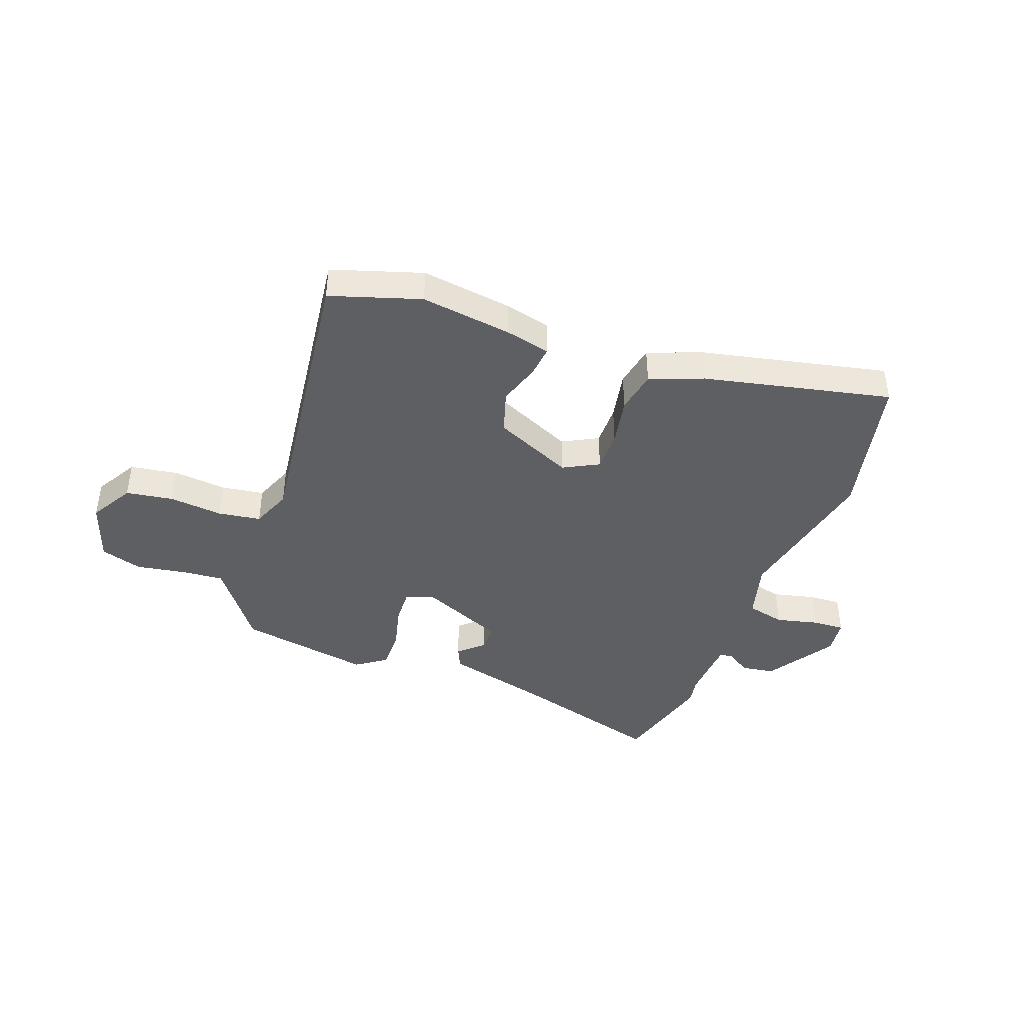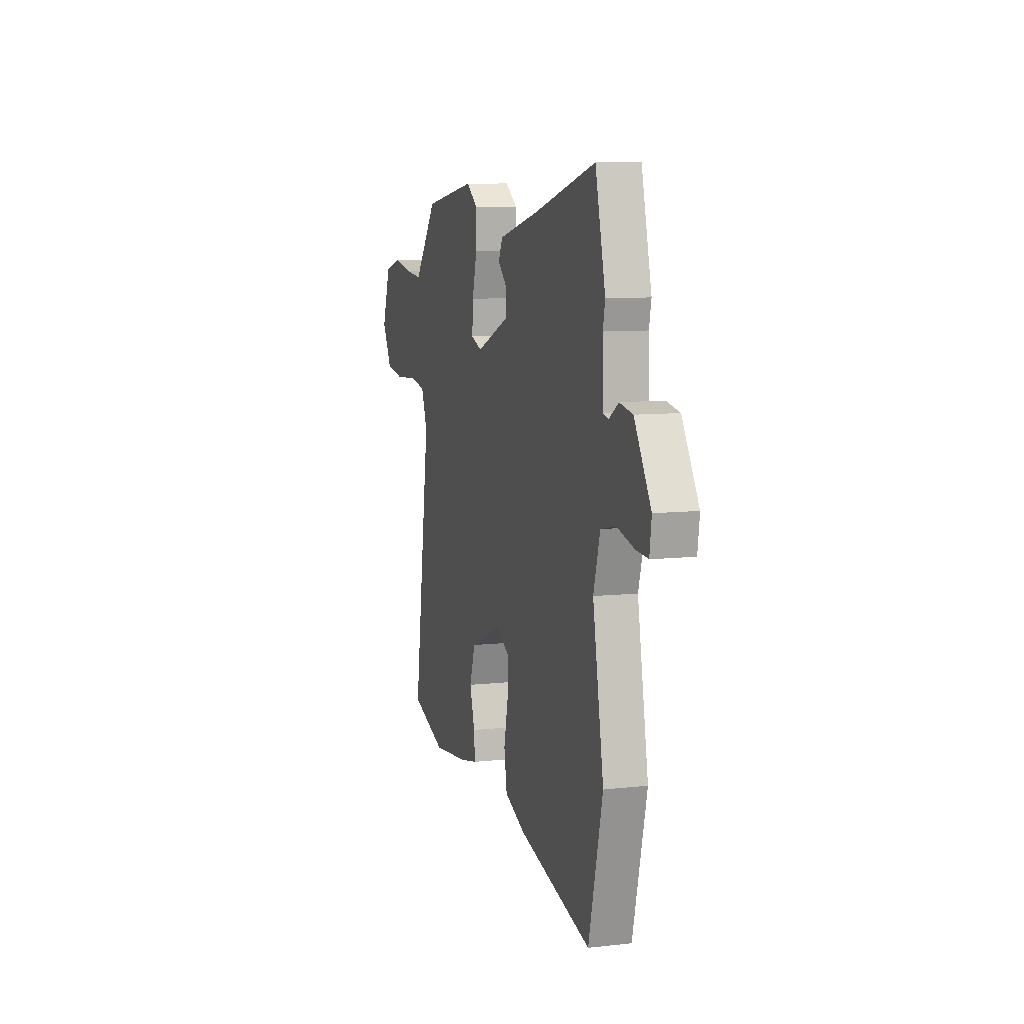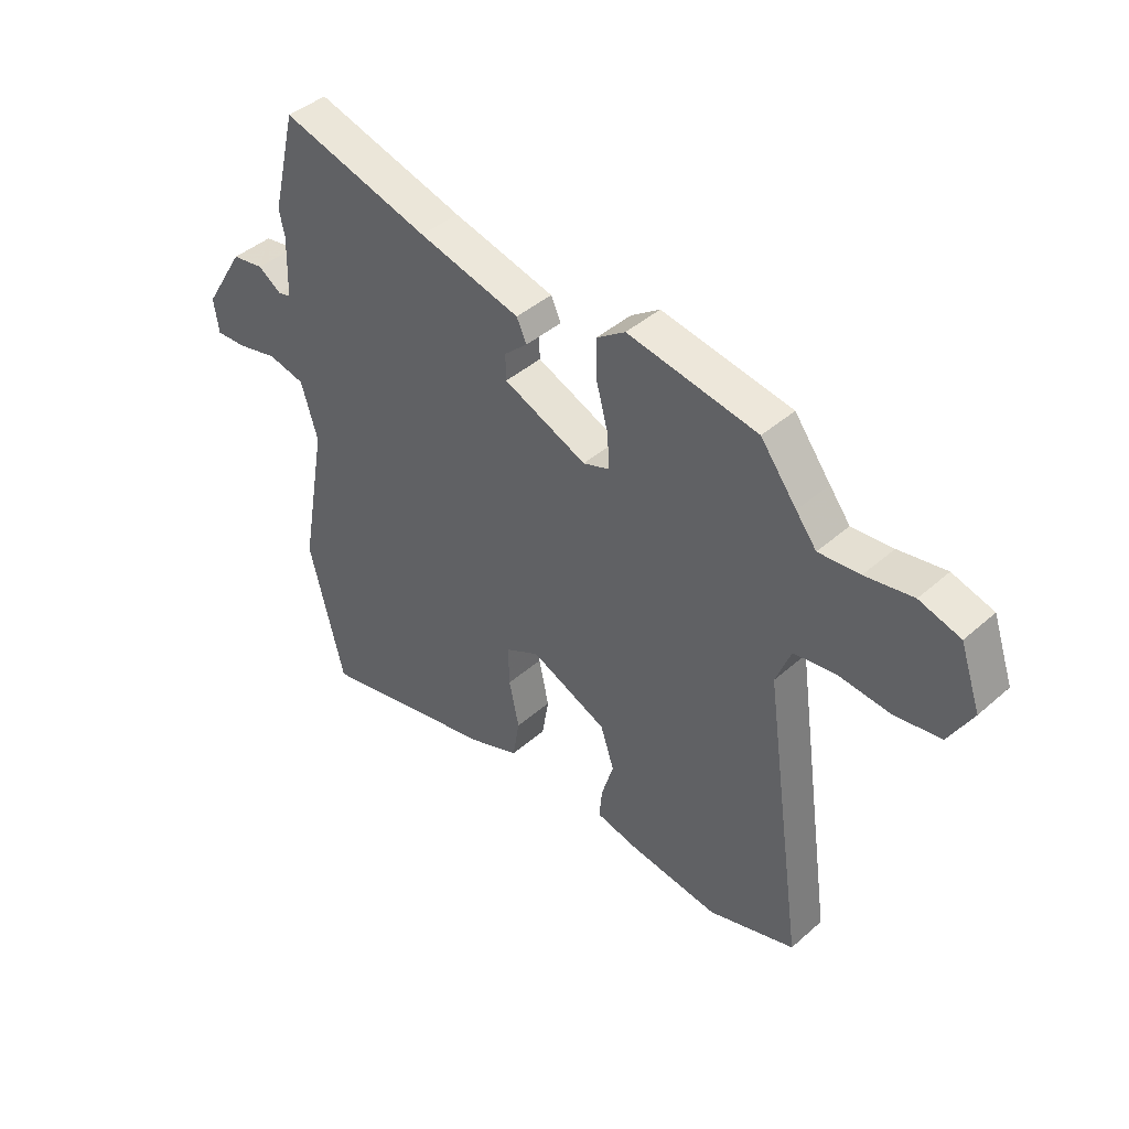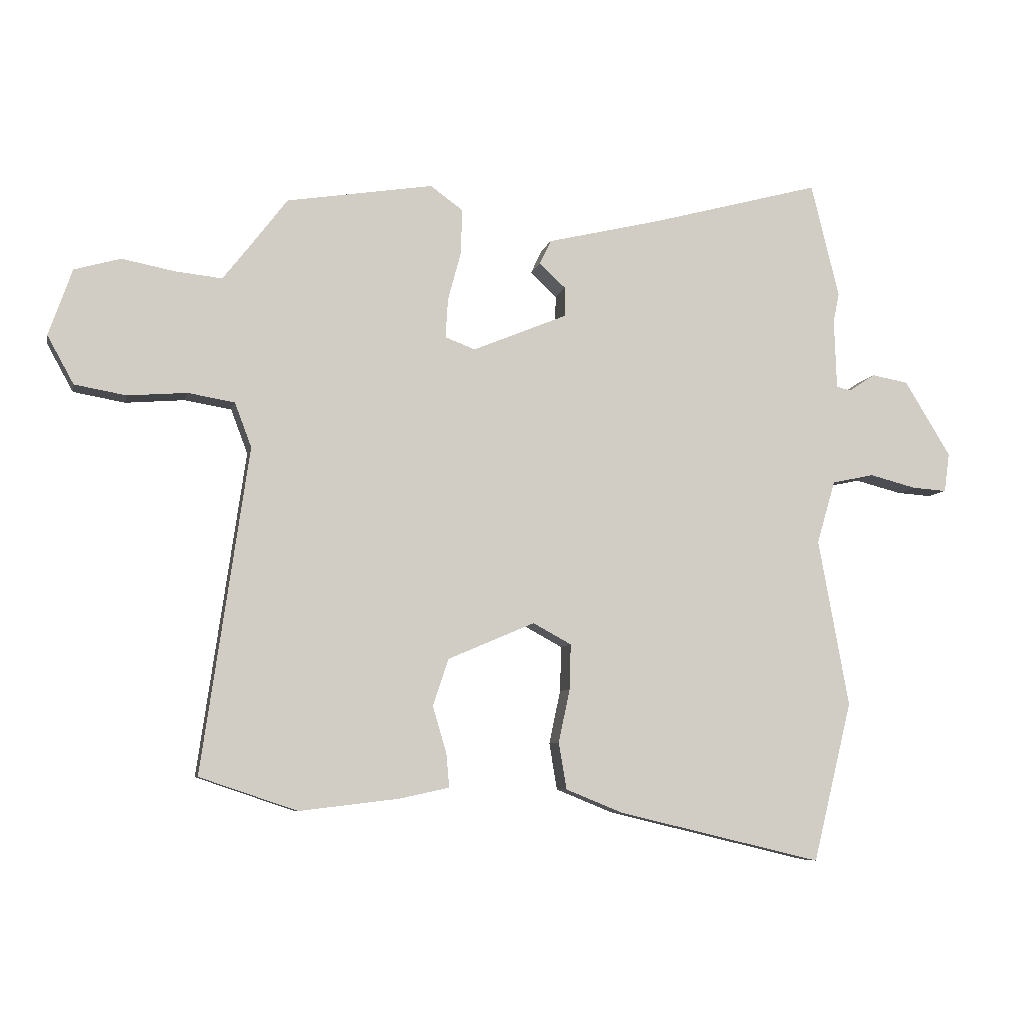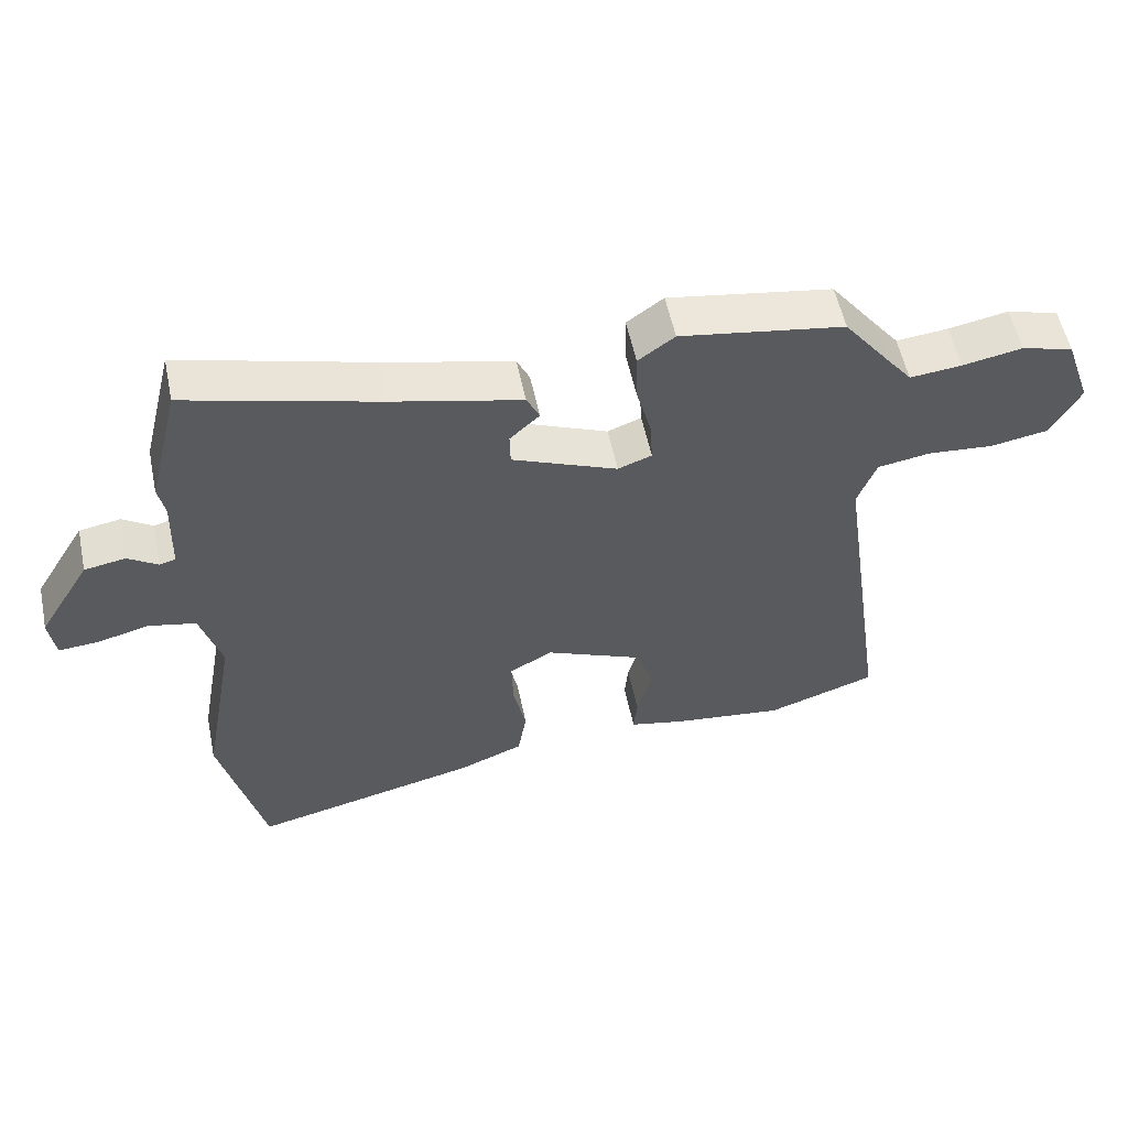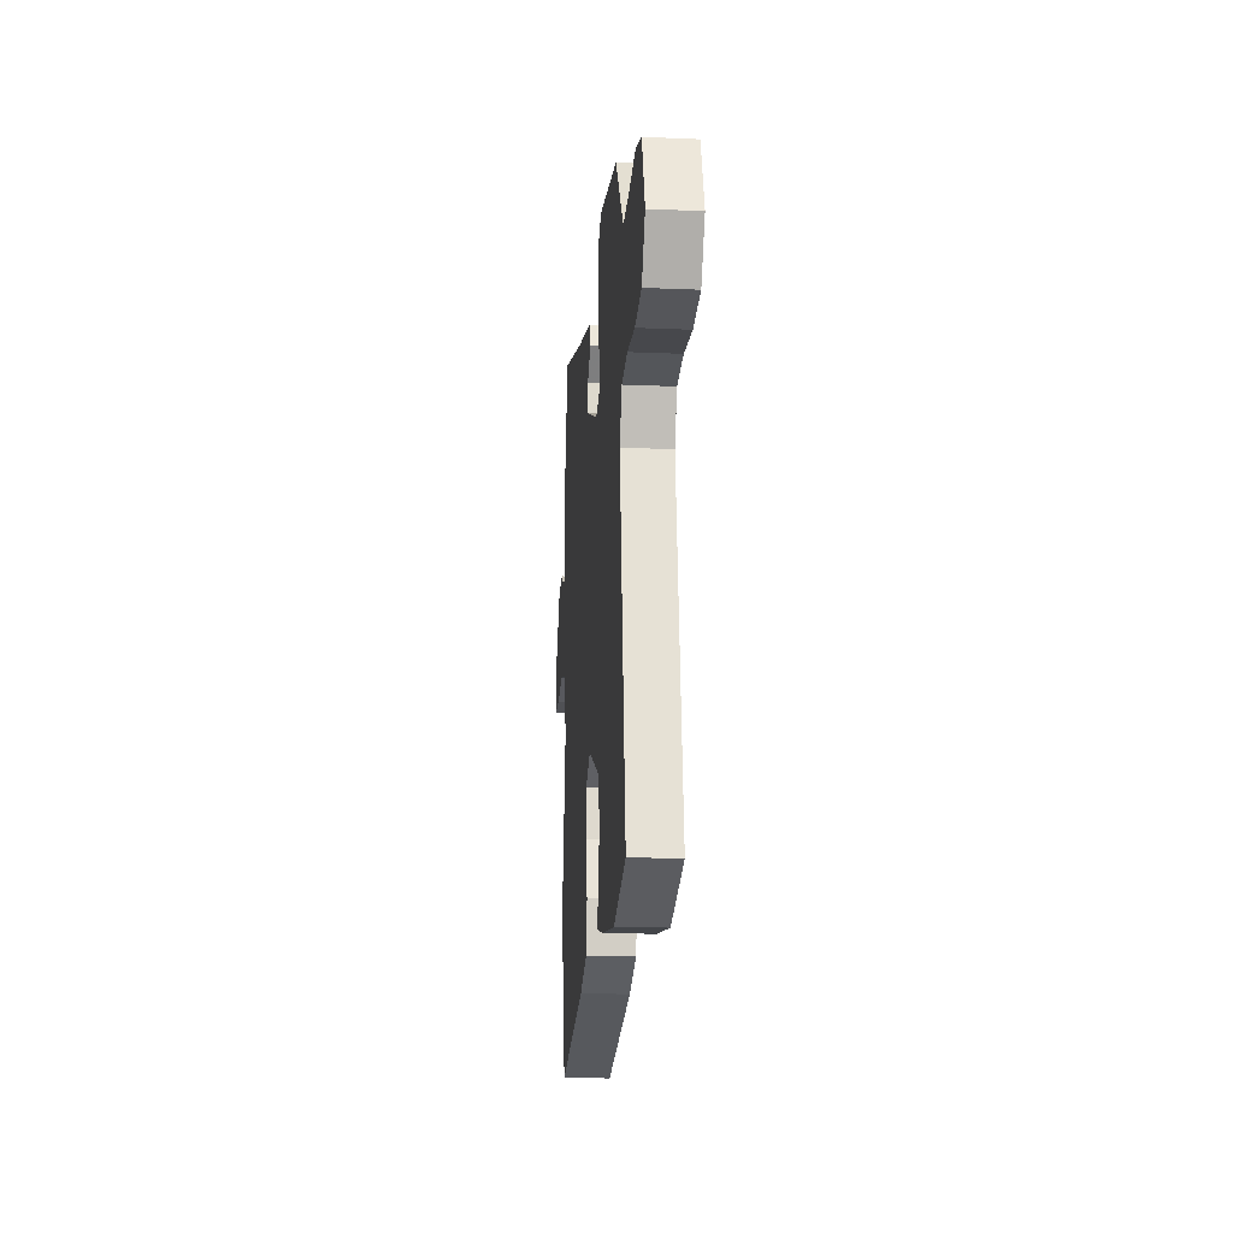
<metadata>
{"format":"obj","ext":"obj","renderer":"f3d","projection":"perspective","resolution":1024,"background":"white","views":[{"elev":-41.8,"azim":158.7,"up":"+Y"},{"elev":9.0,"azim":-106.6,"up":"+Z"},{"elev":43.2,"azim":44.1,"up":"+Z"},{"elev":-7.2,"azim":167.9,"up":"+Z"},{"elev":55.5,"azim":-11.8,"up":"+Z"},{"elev":-16.2,"azim":85.0,"up":"+Z"}]}
</metadata>
<code>
v -0.472 0.07 -0.615
v -0.537 0.07 -0.349
v -0.486 0.07 -0.069
v -0.517 0.07 0.036
v -0.587 0.07 0.051
v -0.665 0.07 0.031
v -0.723 0.07 0.027
v -0.732 0.07 0.092
v -0.655 0.07 0.218
v -0.594 0.07 0.229
v -0.55 0.07 0.2
v -0.526 0.07 0.206
v -0.522 0.07 0.323
v -0.532 0.07 0.371
v -0.485 0.07 0.562
v -0.203 0.07 0.486
v -0.011 0.07 0.44
v 0.008 0.07 0.4
v -0.036 0.07 0.359
v -0.035 0.07 0.31
v 0.122 0.07 0.245
v 0.172 0.07 0.264
v 0.168 0.07 0.329
v 0.146 0.07 0.411
v 0.144 0.07 0.486
v 0.198 0.07 0.525
v 0.442 0.07 0.486
v 0.51 0.07 0.397
v 0.549 0.07 0.347
v 0.626 0.07 0.355
v 0.715 0.07 0.372
v 0.792 0.07 0.35
v 0.831 0.07 0.239
v 0.787 0.07 0.159
v 0.701 0.07 0.144
v 0.603 0.07 0.152
v 0.525 0.07 0.139
v 0.497 0.07 0.065
v 0.575 0.07 -0.475
v 0.412 0.07 -0.53
v 0.245 0.07 -0.51
v 0.163 0.07 -0.492
v 0.168 0.07 -0.435
v 0.191 0.07 -0.358
v 0.165 0.07 -0.28
v 0.02 0.07 -0.218
v -0.044 0.07 -0.253
v -0.042 0.07 -0.328
v -0.023 0.07 -0.417
v -0.036 0.07 -0.495
v -0.132 0.07 -0.534
v -0.472 0 -0.615
v -0.537 0 -0.349
v -0.486 0 -0.069
v -0.517 0 0.036
v -0.587 0 0.051
v -0.665 0 0.031
v -0.723 0 0.027
v -0.732 0 0.092
v -0.655 0 0.218
v -0.594 0 0.229
v -0.55 0 0.2
v -0.526 0 0.206
v -0.522 0 0.323
v -0.532 0 0.371
v -0.485 0 0.562
v -0.203 0 0.486
v -0.011 0 0.44
v 0.008 0 0.4
v -0.036 0 0.359
v -0.035 0 0.31
v 0.122 0 0.245
v 0.172 0 0.264
v 0.168 0 0.329
v 0.146 0 0.411
v 0.144 0 0.486
v 0.198 0 0.525
v 0.442 0 0.486
v 0.51 0 0.397
v 0.549 0 0.347
v 0.626 0 0.355
v 0.715 0 0.372
v 0.792 0 0.35
v 0.831 0 0.239
v 0.787 0 0.159
v 0.701 0 0.144
v 0.603 0 0.152
v 0.525 0 0.139
v 0.497 0 0.065
v 0.575 0 -0.475
v 0.412 0 -0.53
v 0.245 0 -0.51
v 0.163 0 -0.492
v 0.168 0 -0.435
v 0.191 0 -0.358
v 0.165 0 -0.28
v 0.02 0 -0.218
v -0.044 0 -0.253
v -0.042 0 -0.328
v -0.023 0 -0.417
v -0.036 0 -0.495
v -0.132 0 -0.534
f 1 2 3
f 51 1 3
f 50 51 3
f 49 50 3
f 48 49 3
f 47 48 3 4
f 46 47 4
f 45 46 4
f 42 43 44
f 41 42 44
f 40 41 44
f 39 40 44
f 38 39 44
f 37 38 44 45
f 34 35 36
f 33 34 36
f 32 33 36
f 31 32 36
f 30 31 36
f 29 30 36 37
f 28 29 37 45
f 26 27 28
f 25 26 28
f 24 25 28
f 23 24 28
f 22 23 28
f 16 17 18 19
f 16 19 20
f 15 16 20
f 14 15 20
f 13 14 20
f 12 13 20 21
f 9 10 11
f 8 9 11
f 7 8 11
f 6 7 11
f 5 6 11
f 11 12 21
f 5 11 21
f 4 5 21
f 22 28 45
f 21 22 45
f 4 21 45
f 54 53 52
f 54 52 102
f 54 102 101
f 54 101 100
f 54 100 99
f 55 54 99 98
f 55 98 97
f 55 97 96
f 95 94 93
f 95 93 92
f 95 92 91
f 95 91 90
f 95 90 89
f 96 95 89 88
f 87 86 85
f 87 85 84
f 87 84 83
f 87 83 82
f 87 82 81
f 88 87 81 80
f 96 88 80 79
f 79 78 77
f 79 77 76
f 79 76 75
f 79 75 74
f 79 74 73
f 70 69 68 67
f 71 70 67
f 71 67 66
f 71 66 65
f 71 65 64
f 72 71 64 63
f 62 61 60
f 62 60 59
f 62 59 58
f 62 58 57
f 62 57 56
f 72 63 62
f 72 62 56
f 72 56 55
f 96 79 73
f 96 73 72
f 96 72 55
f 1 52 53 2
f 2 53 54 3
f 3 54 55 4
f 4 55 56 5
f 5 56 57 6
f 6 57 58 7
f 7 58 59 8
f 8 59 60 9
f 9 60 61 10
f 10 61 62 11
f 11 62 63 12
f 12 63 64 13
f 13 64 65 14
f 14 65 66 15
f 15 66 67 16
f 16 67 68 17
f 17 68 69 18
f 18 69 70 19
f 19 70 71 20
f 20 71 72 21
f 21 72 73 22
f 22 73 74 23
f 23 74 75 24
f 24 75 76 25
f 25 76 77 26
f 26 77 78 27
f 27 78 79 28
f 28 79 80 29
f 29 80 81 30
f 30 81 82 31
f 31 82 83 32
f 32 83 84 33
f 33 84 85 34
f 34 85 86 35
f 35 86 87 36
f 36 87 88 37
f 37 88 89 38
f 38 89 90 39
f 39 90 91 40
f 40 91 92 41
f 41 92 93 42
f 42 93 94 43
f 43 94 95 44
f 44 95 96 45
f 45 96 97 46
f 46 97 98 47
f 47 98 99 48
f 48 99 100 49
f 49 100 101 50
f 50 101 102 51
f 51 102 52 1

</code>
